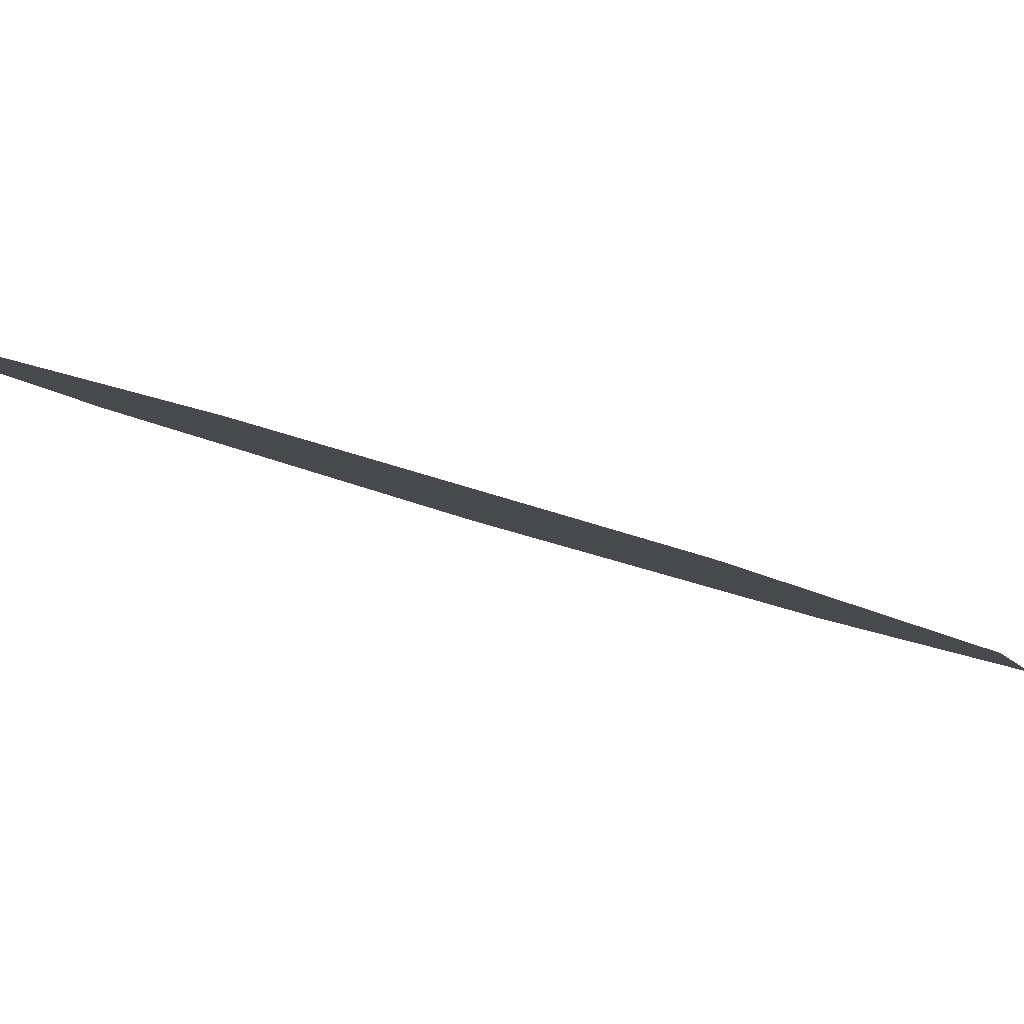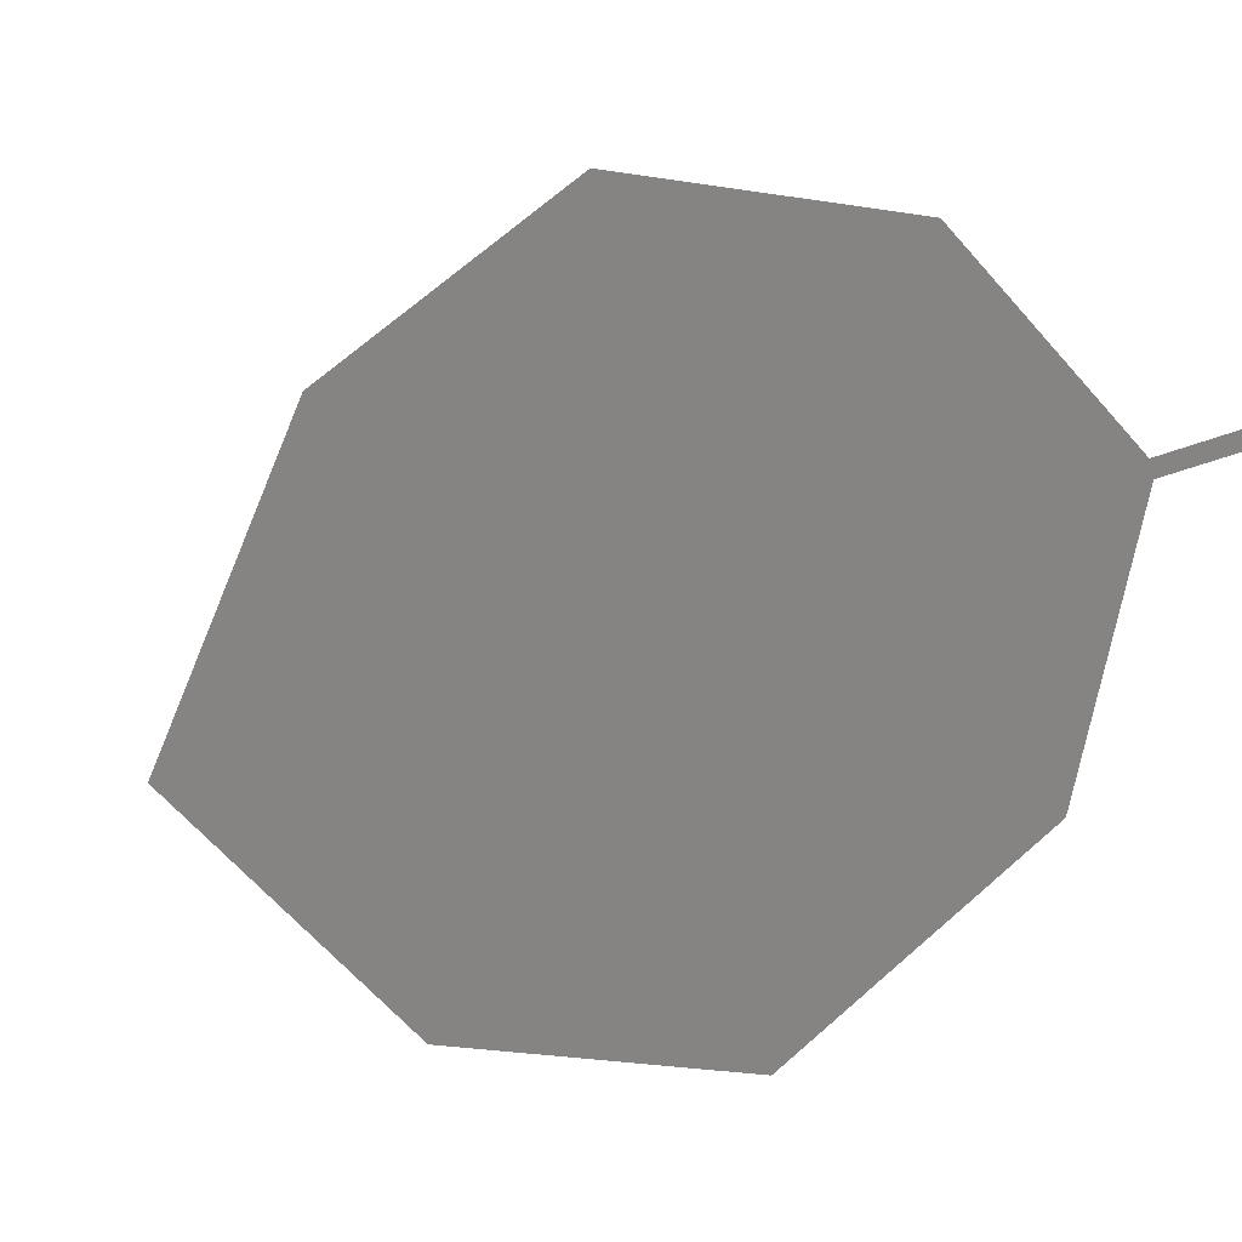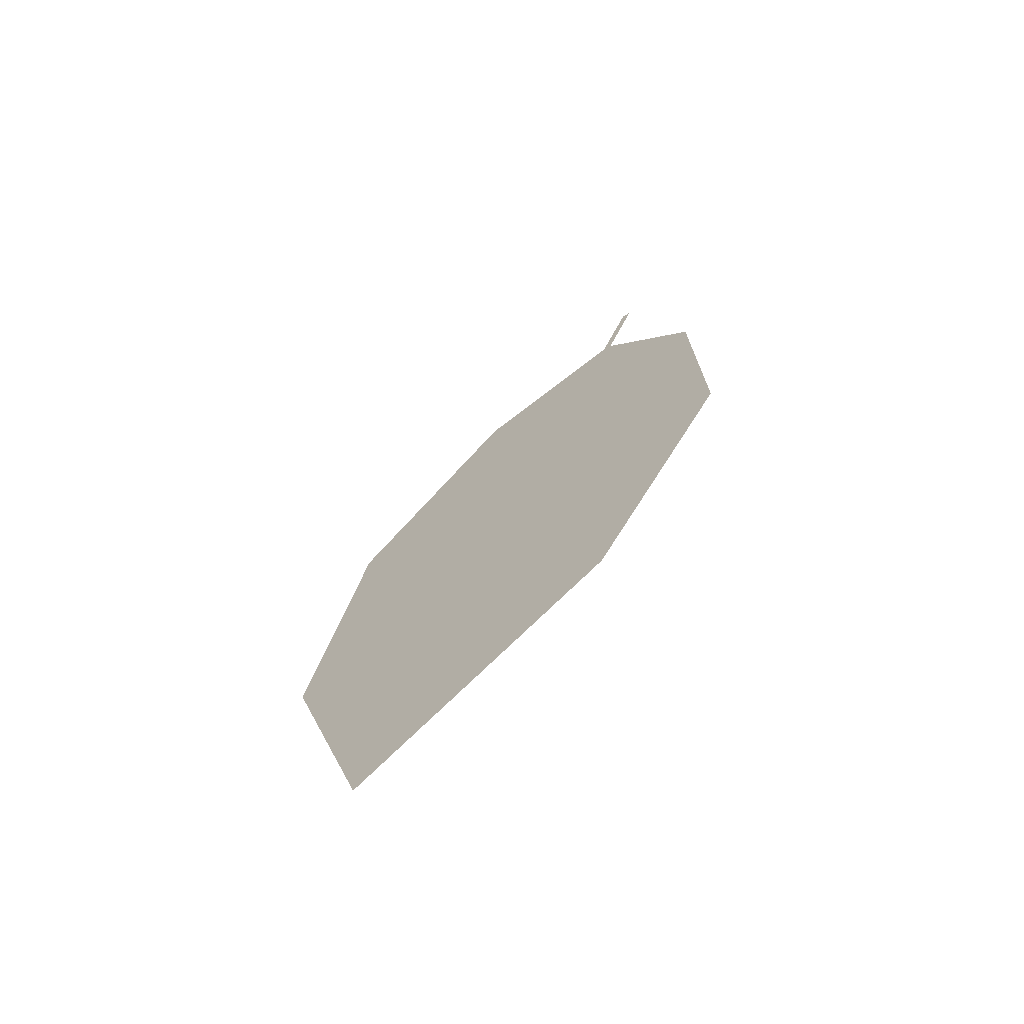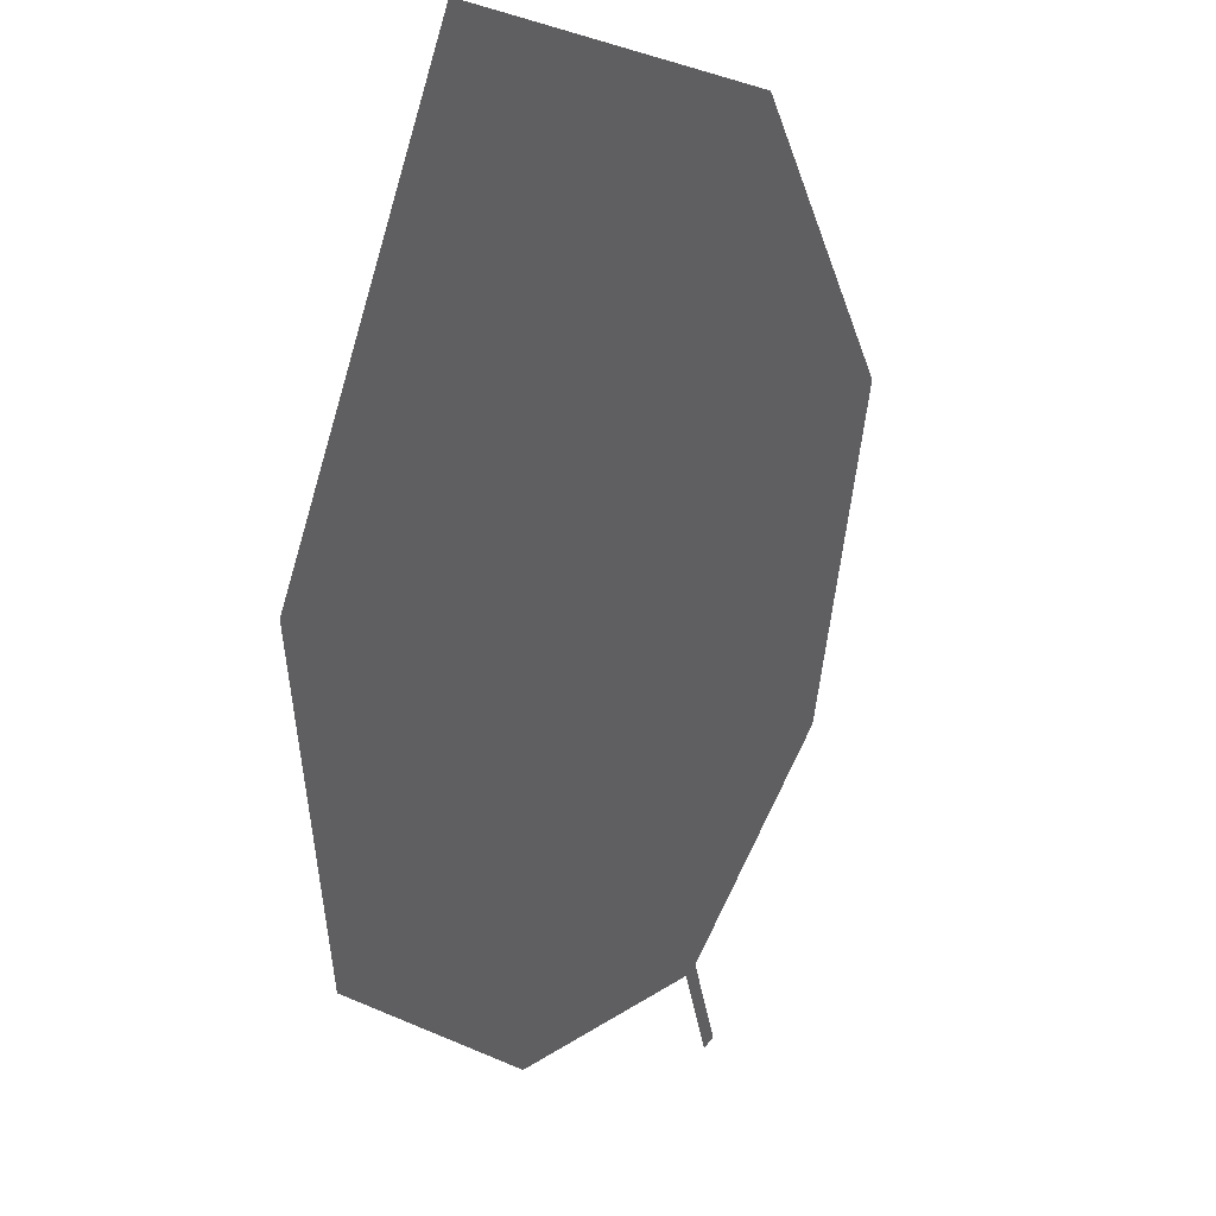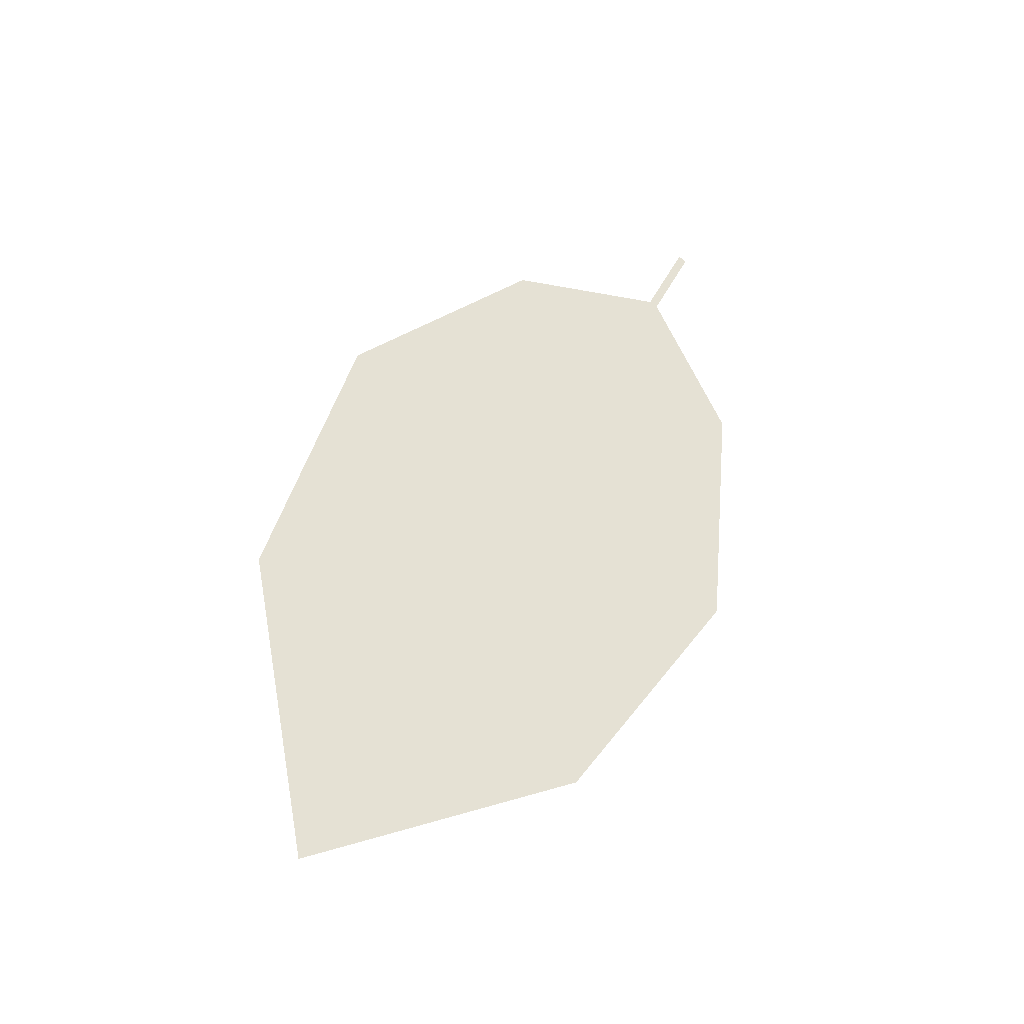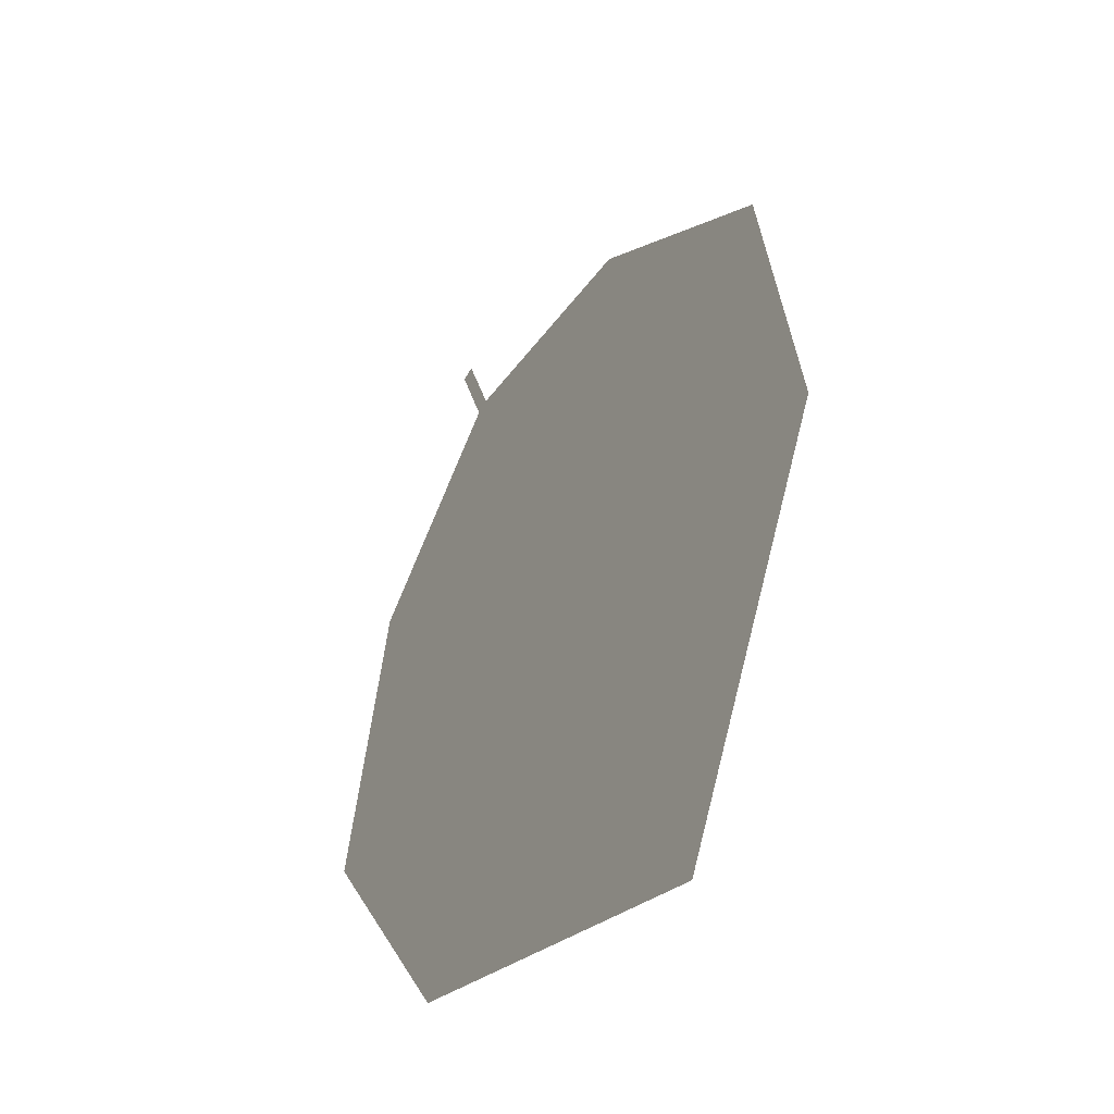
<metadata>
{"format":"obj","ext":"obj","renderer":"f3d","projection":"perspective","resolution":1024,"background":"white","views":[{"elev":54.8,"azim":102.1,"up":"+Z"},{"elev":-45.4,"azim":146.6,"up":"+Z"},{"elev":-76.7,"azim":156.3,"up":"+Y"},{"elev":-10.8,"azim":17.8,"up":"+Z"},{"elev":-38.4,"azim":97.7,"up":"+Y"},{"elev":41.2,"azim":0.8,"up":"+Z"}]}
</metadata>
<code>
o Leaves.030_leaves.030
v -0.1075 0.4256 1.323
v -0.1053 0.412 1.329
v -0.1082 0.4249 1.322
v -0.1075 0.4256 1.323
v -0.1053 0.412 1.329
v -0.1082 0.4249 1.322
v -0.1061 0.4114 1.328
v -0.1069 0.3111 1.345
v -0.115 0.3888 1.317
v -0.1061 0.4114 1.328
v -0.1069 0.3111 1.345
v -0.115 0.3888 1.317
v -0.1172 0.3486 1.321
v -0.1172 0.3486 1.321
v -0.08628 0.2898 1.383
v -0.07643 0.3362 1.39
v -0.07909 0.38 1.378
v -0.07643 0.3362 1.39
v -0.07909 0.38 1.378
v -0.08628 0.2898 1.383
v -0.0921 0.4076 1.351
v -0.0921 0.4076 1.351
f 1 2 5 4
f 1 3 10 2
f 3 1 4 6
f 4 5 7 6
f 10 3 6 7
f 18 8 7 5
f 8 14 9 7
f 12 10 7 9
f 16 2 10 11
f 11 10 12 13
f 13 12 9 14
f 11 13 14 8
f 15 11 8 20
f 16 11 15
f 2 16 17 22
f 17 16 18 19
f 16 15 20 18
f 5 21 19 18
f 18 20 8
f 22 17 19 21
f 2 22 21 5

</code>
